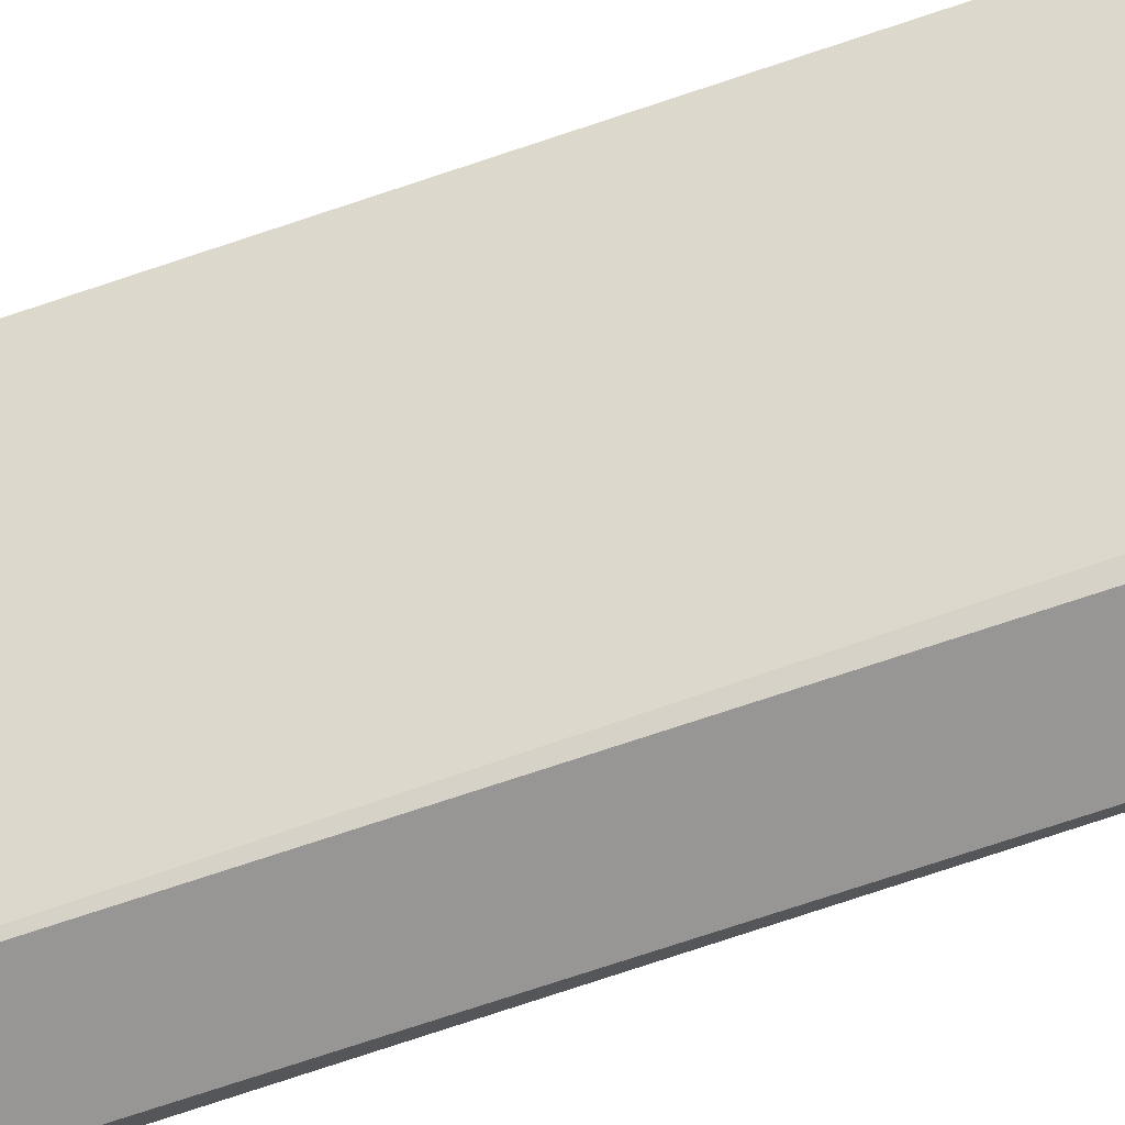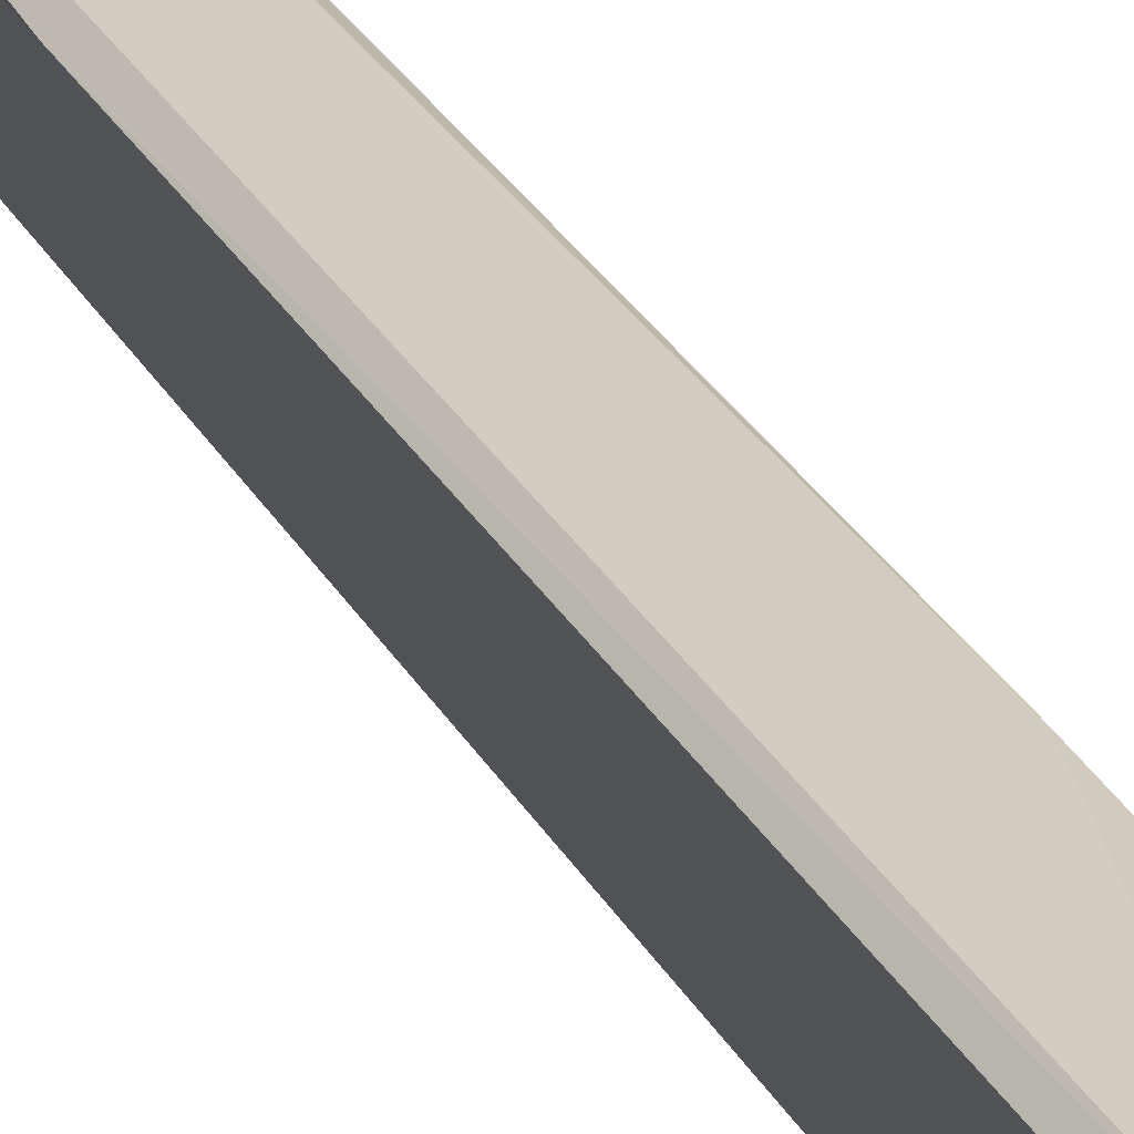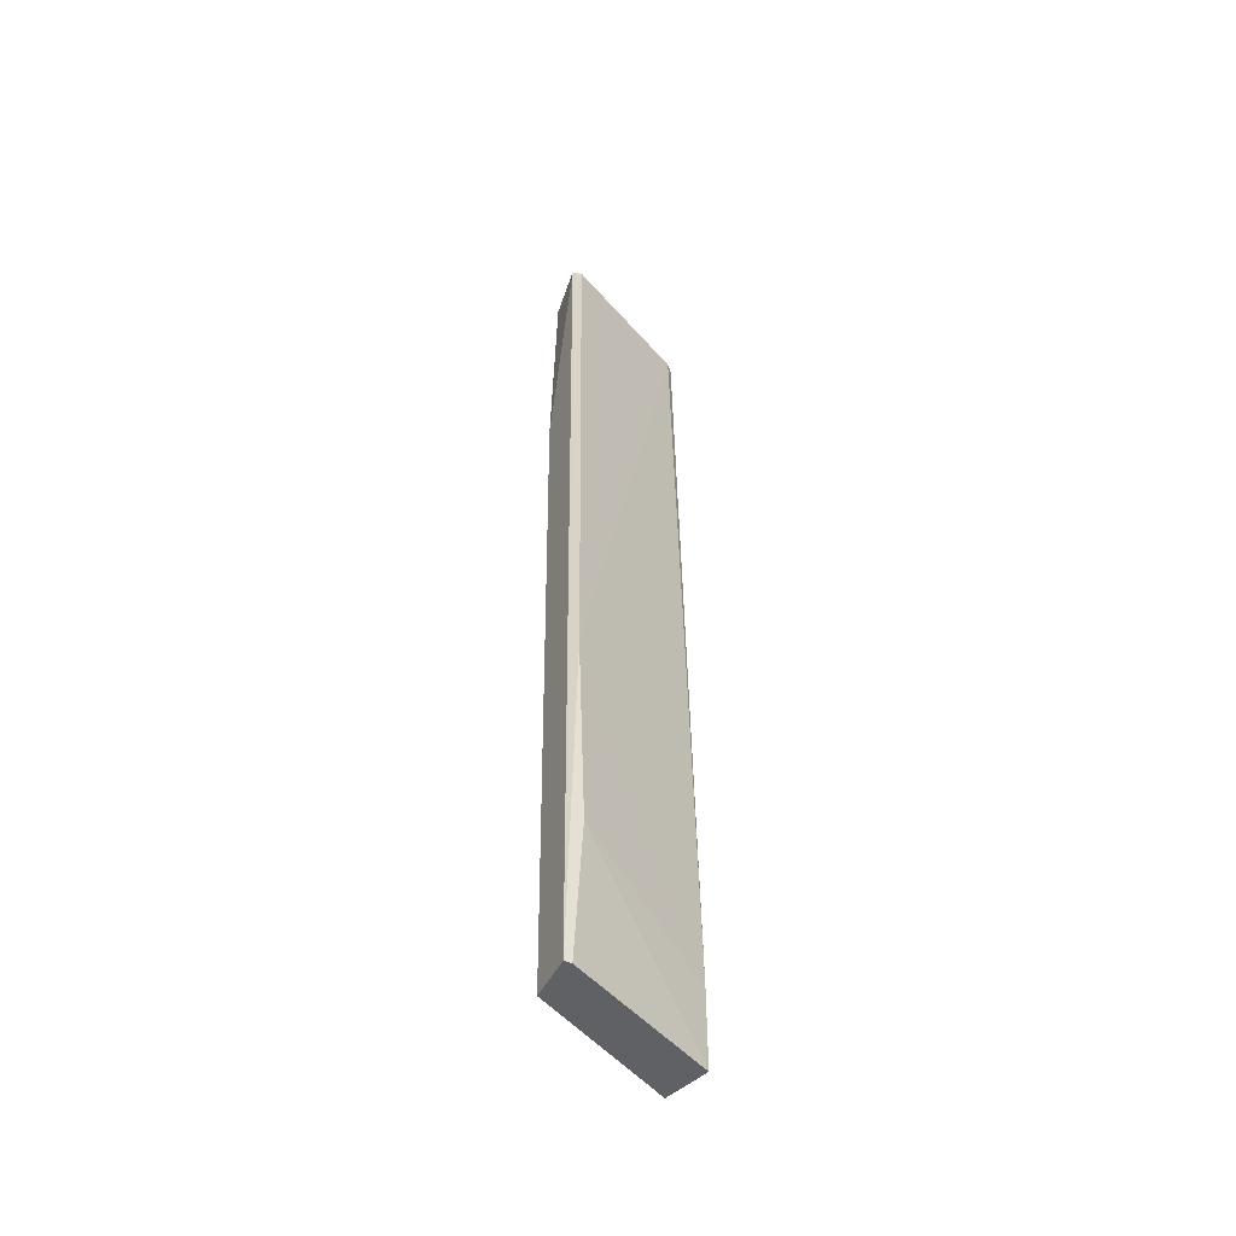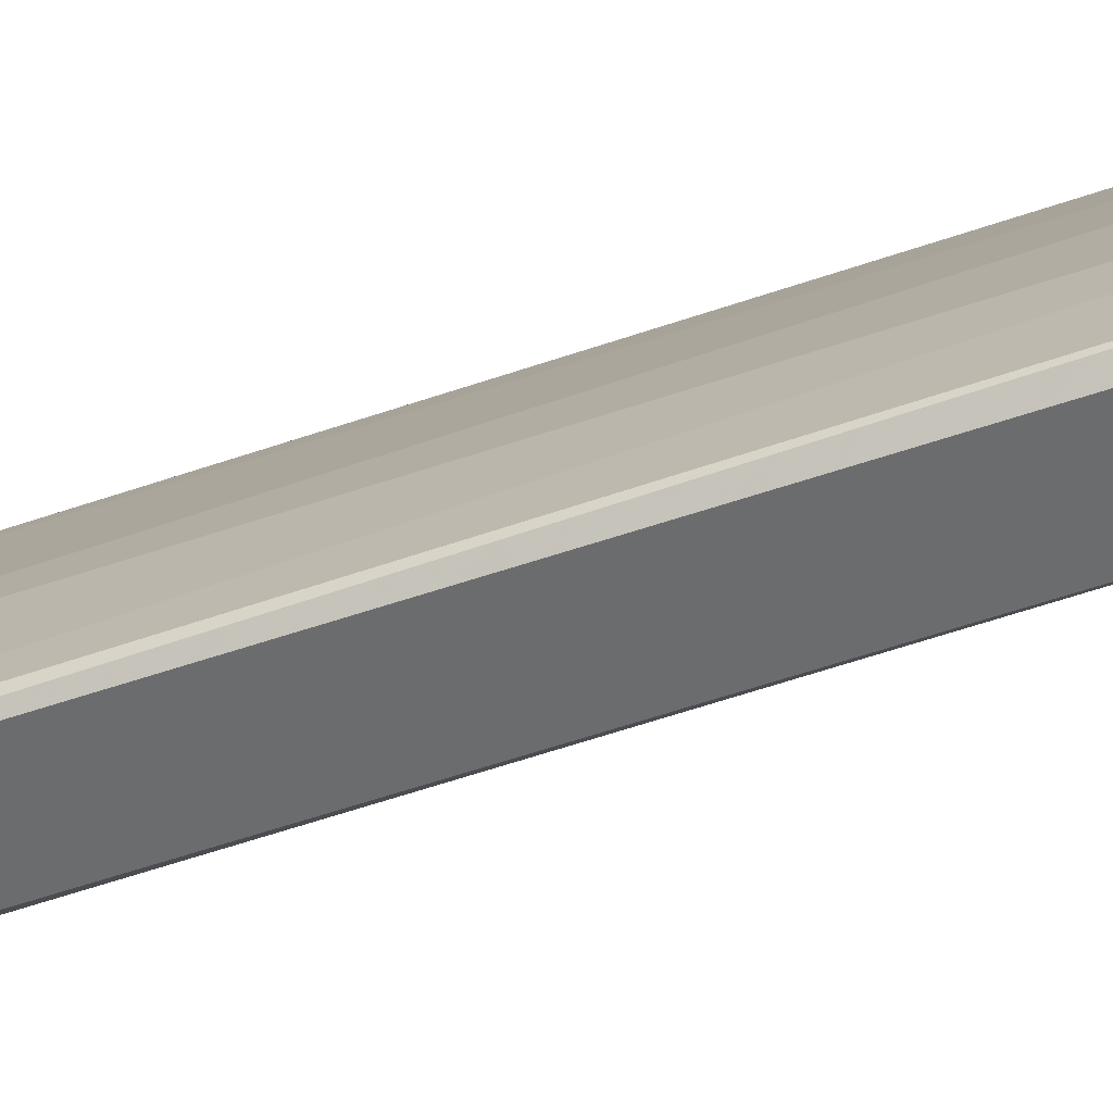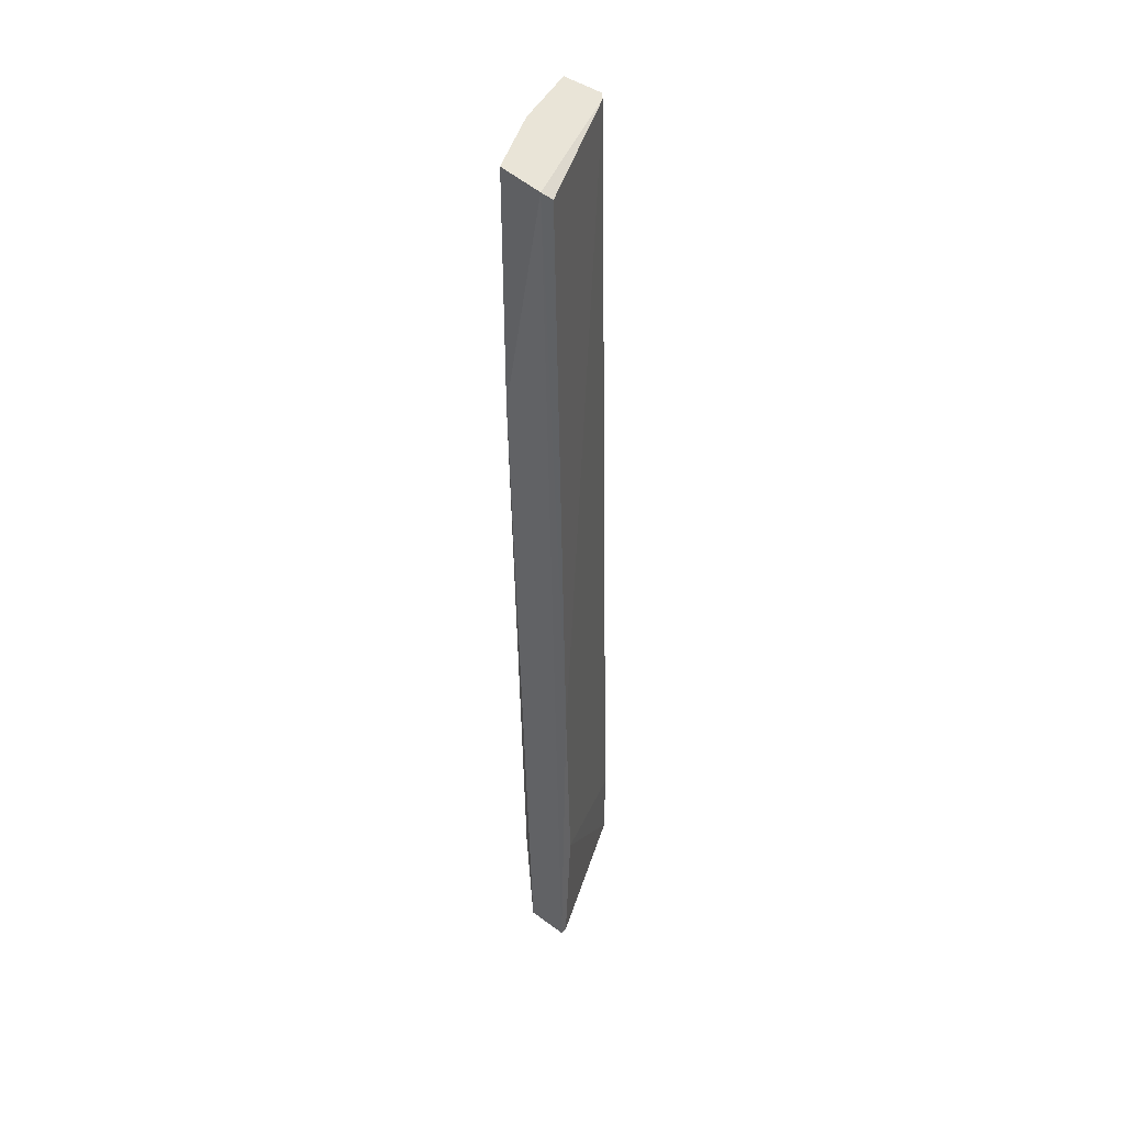
<metadata>
{"format":"obj","ext":"obj","renderer":"f3d","projection":"perspective","resolution":1024,"background":"white","views":[{"elev":-67.8,"azim":-69.5,"up":"+Y"},{"elev":24.4,"azim":-19.5,"up":"+Y"},{"elev":-49.8,"azim":-116.6,"up":"+Z"},{"elev":-53.6,"azim":111.8,"up":"+Y"},{"elev":43.2,"azim":-138.8,"up":"+Z"}]}
</metadata>
<code>
v 0.0478 0.04713 0.06759
v 0.05003 0.03823 0.0142
v 0.04736 0.03823 0.007961
v 0.04602 0.04757 0.007961
v 0.04424 0.04713 0.06714
v 0.04869 0.03823 0.06759
v 0.04335 0.04713 0.007961
v 0.05136 0.03867 0.06492
v 0.04914 0.04223 0.009304
v 0.05003 0.04268 0.06759
v 0.04335 0.04713 0.02933
v 0.04825 0.03867 0.06759
v 0.04691 0.04713 0.01509
v 0.04469 0.04757 0.06759
v 0.05003 0.03912 0.007961
v 0.05136 0.03823 0.06759
v 0.04335 0.04757 0.007961
v 0.04736 0.04757 0.0529
v 0.05047 0.03867 0.0142
v 0.04825 0.04446 0.01153
v 0.04736 0.03823 0.01286
v 0.04335 0.04668 0.01687
v 0.04958 0.04134 0.01153
f 2 6 21
f 16 2 19
f 8 16 19
f 9 4 20
f 4 13 20
f 18 10 20
f 13 18 20
f 3 2 21
f 6 12 21
f 9 20 23
f 7 3 22
f 11 7 22
f 3 21 22
f 21 11 22
f 10 8 23
f 15 9 23
f 8 19 23
f 19 15 23
f 2 15 19
f 12 11 21
f 4 14 18
f 1 6 10
f 13 4 18
f 14 1 18
f 20 10 23
f 4 3 7
f 6 1 12
f 5 11 12
f 12 1 14
f 5 12 14
f 2 3 15
f 3 4 15
f 11 5 14
f 6 2 16
f 4 9 15
f 11 14 17
f 14 4 17
f 7 11 17
f 1 10 18
f 10 6 16
f 8 10 16
f 4 7 17

</code>
